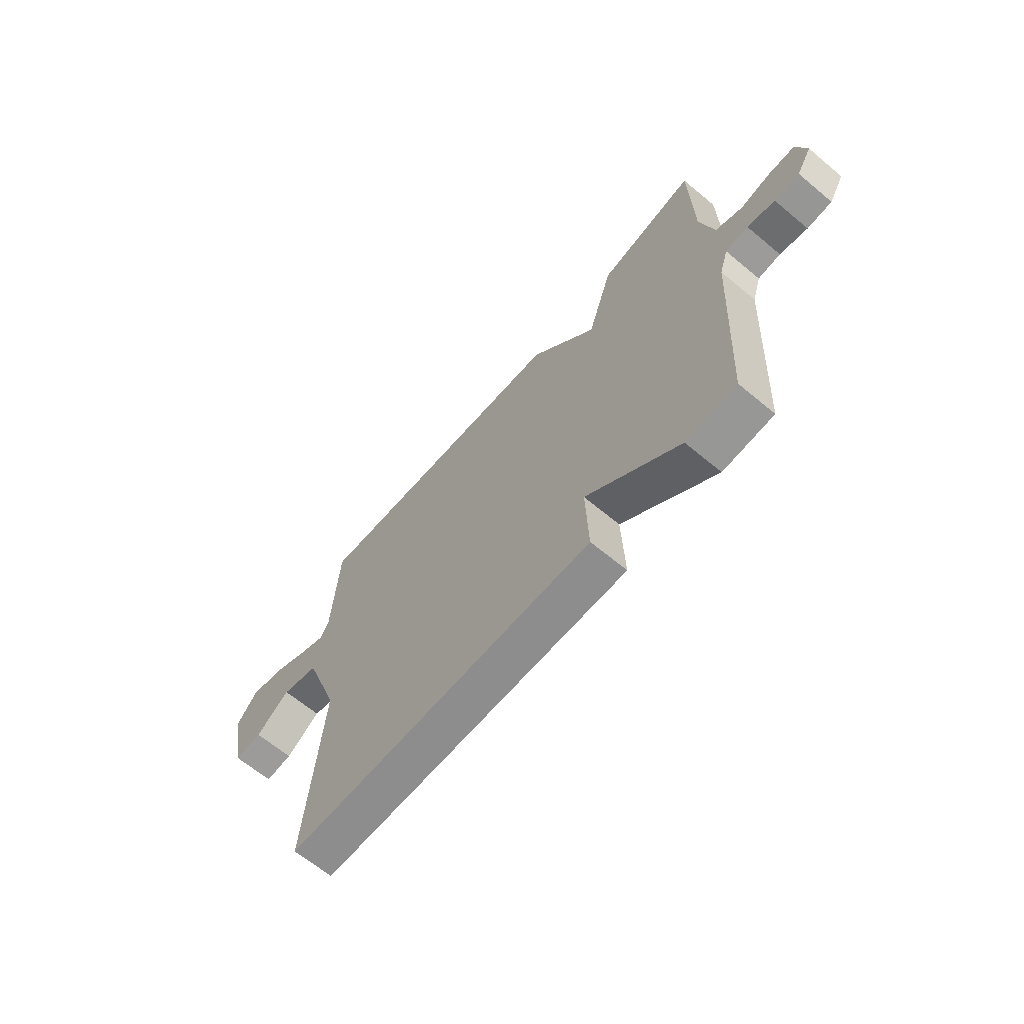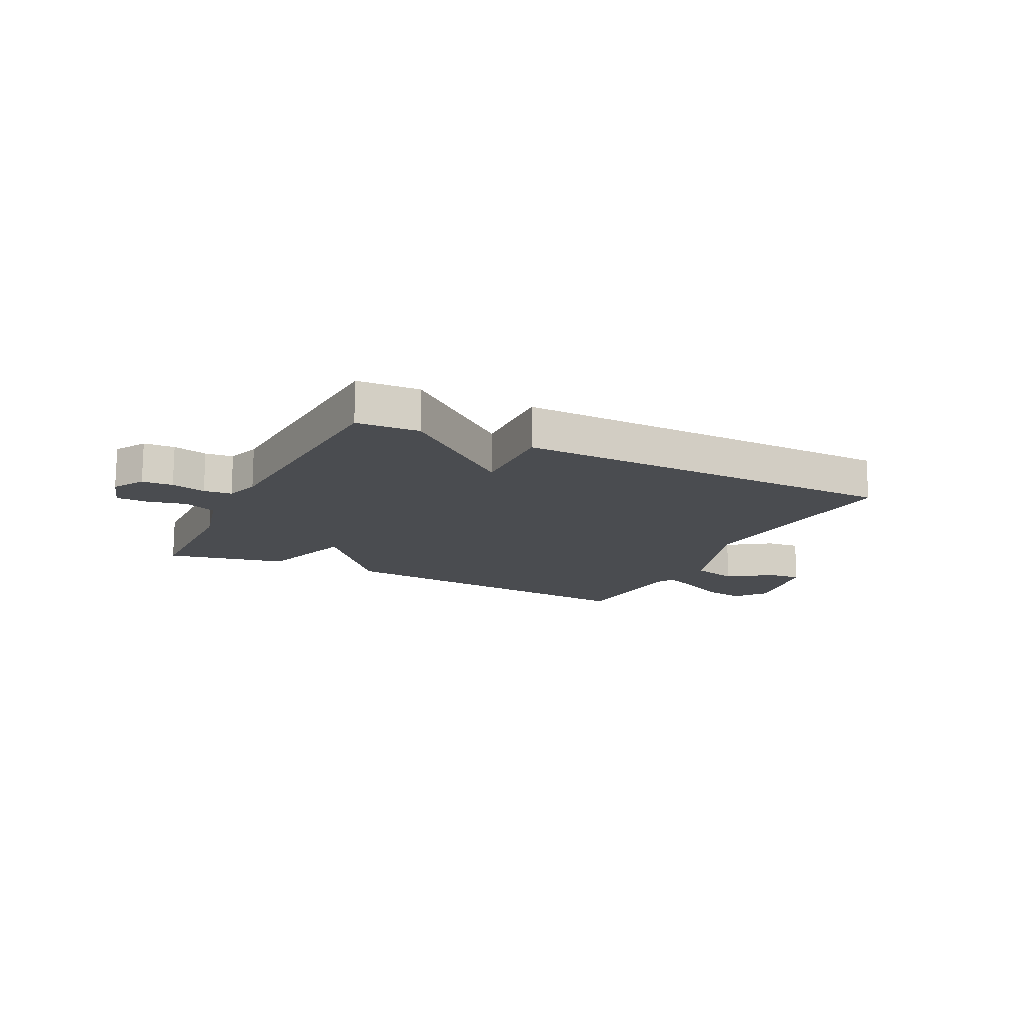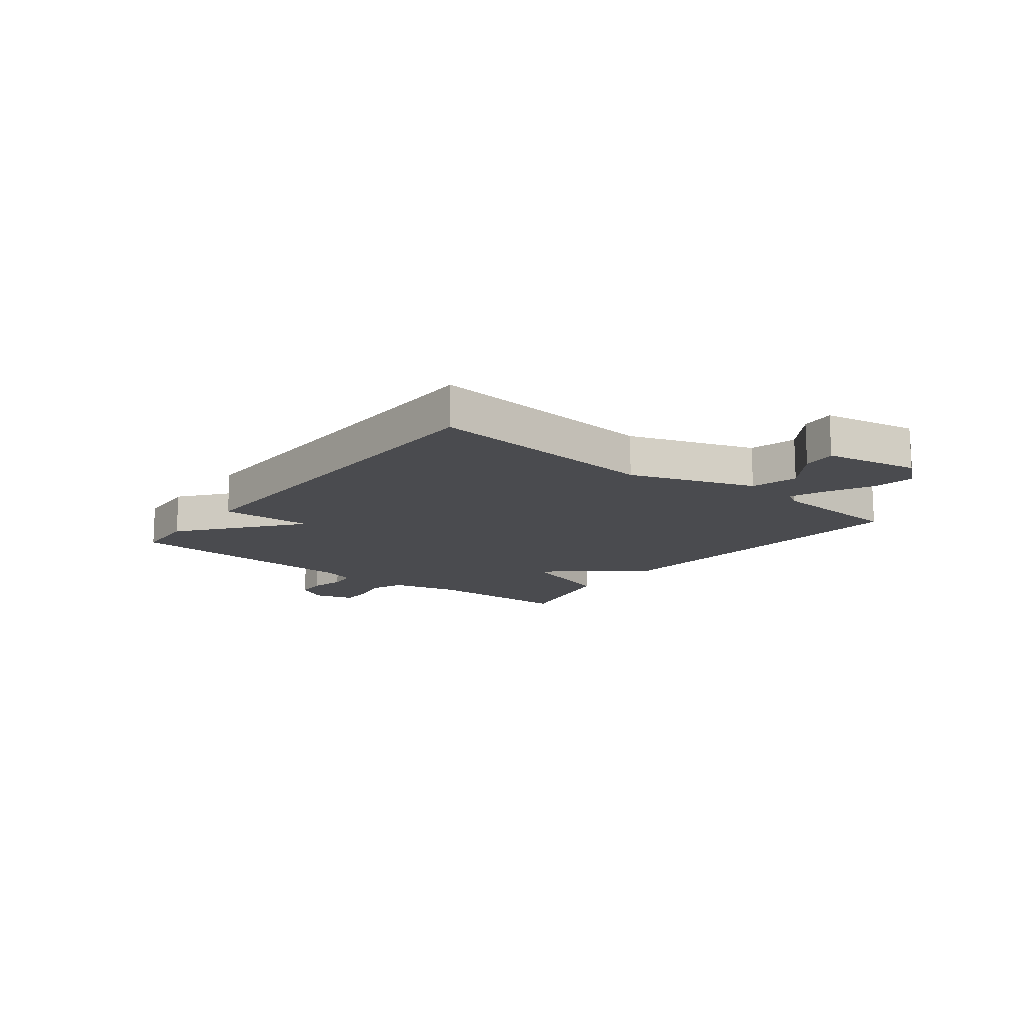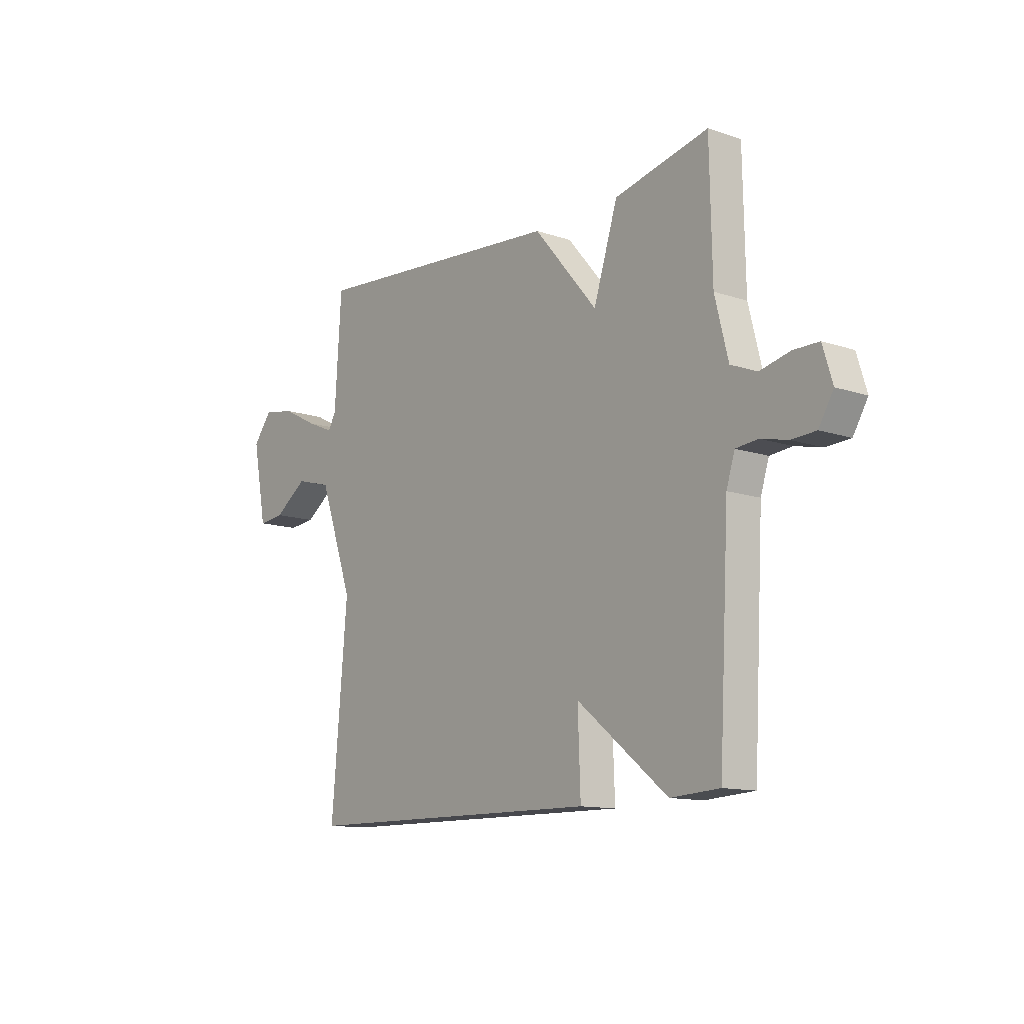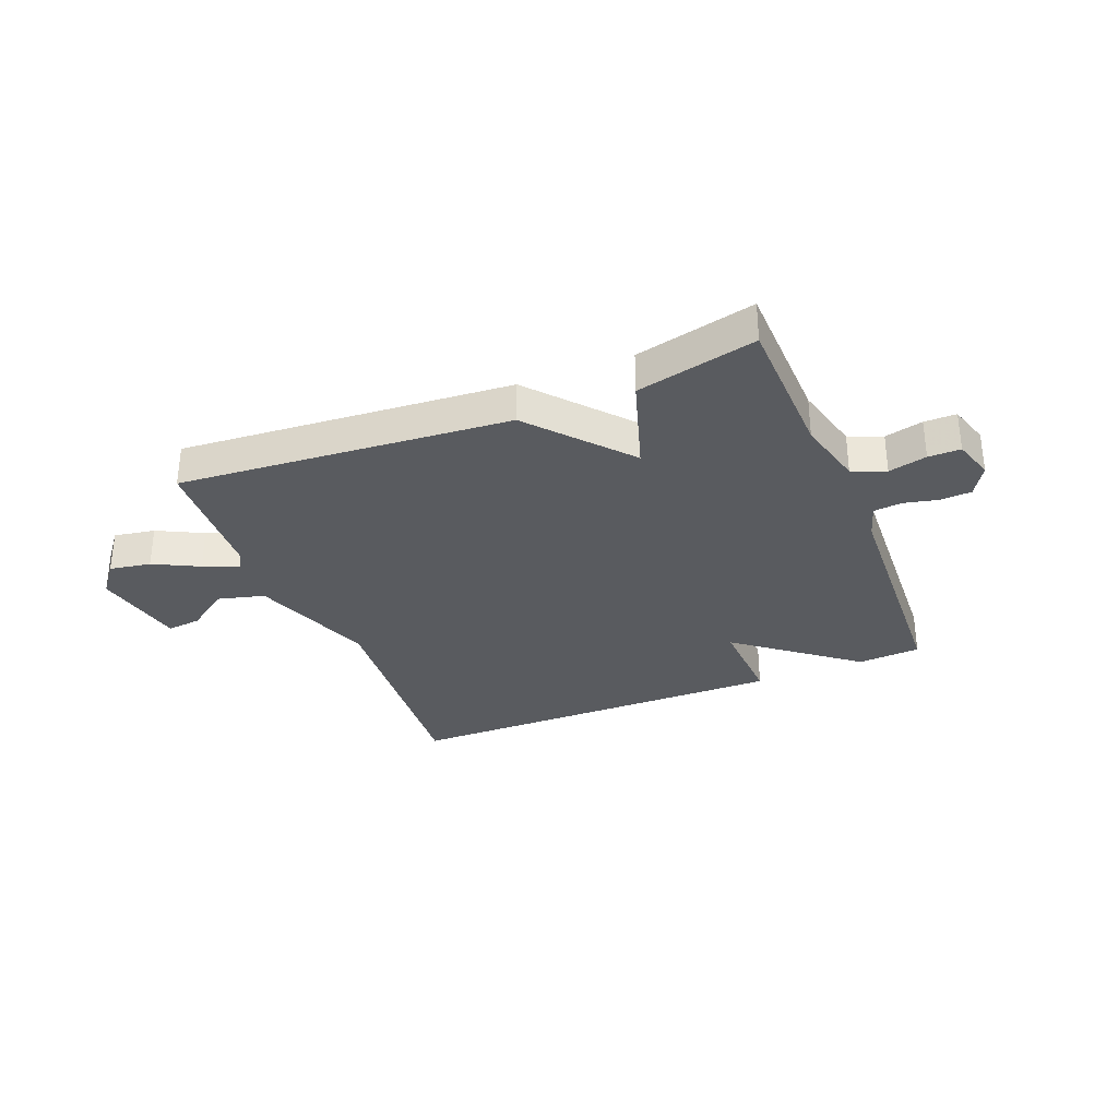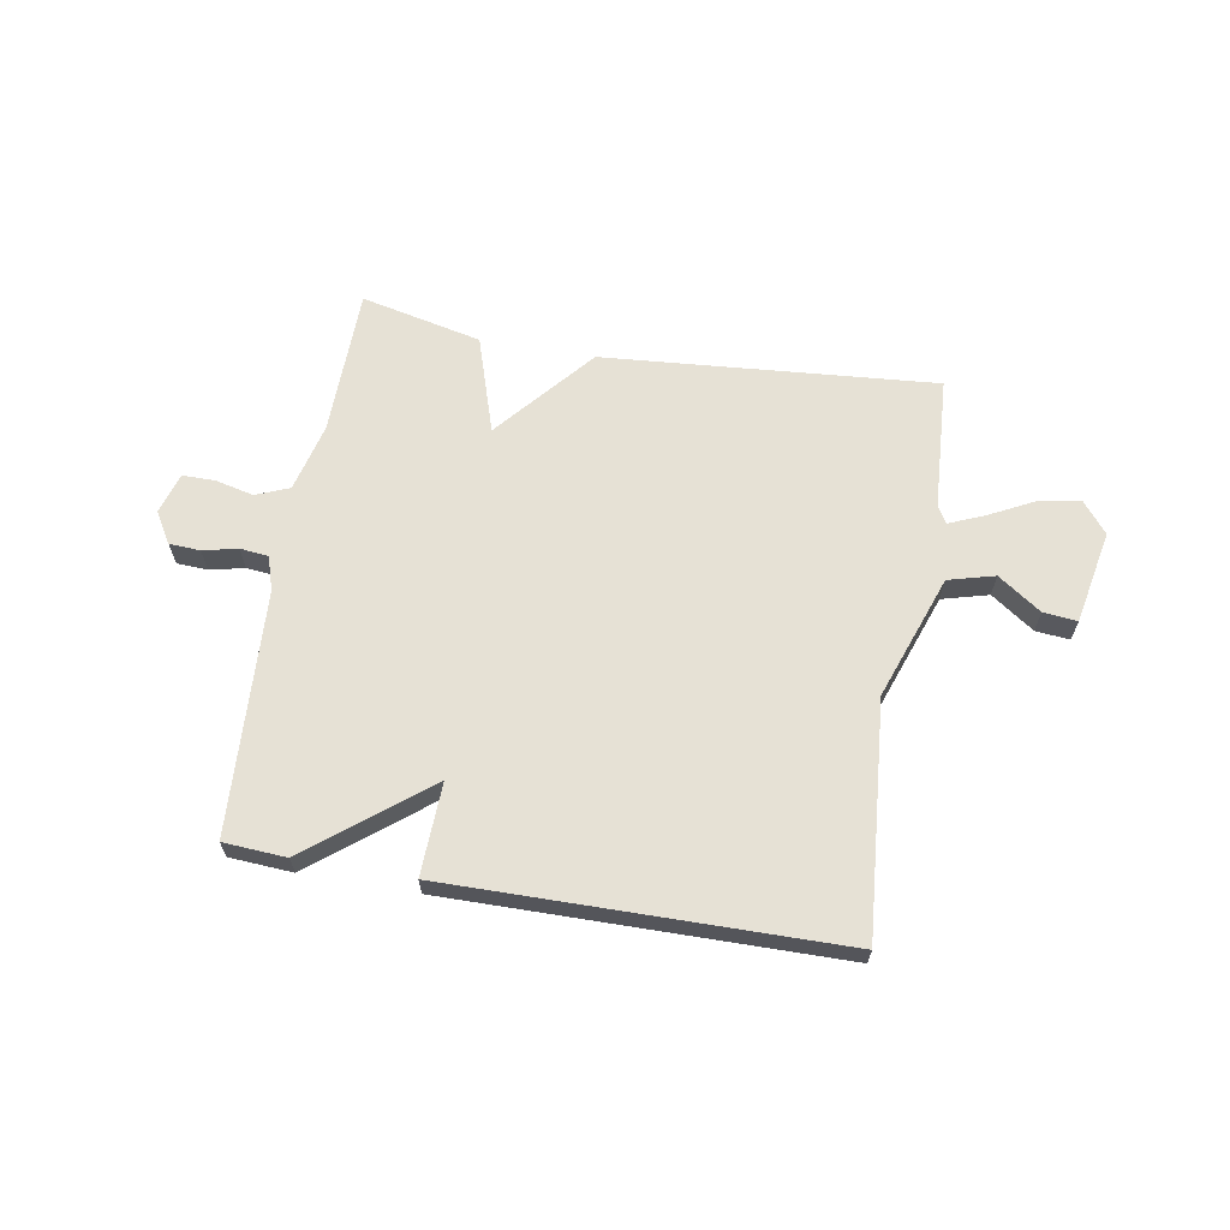
<metadata>
{"format":"obj","ext":"obj","renderer":"f3d","projection":"perspective","resolution":1024,"background":"white","views":[{"elev":-65.1,"azim":50.0,"up":"+Z"},{"elev":-14.9,"azim":153.5,"up":"+Y"},{"elev":-14.3,"azim":-128.1,"up":"+Y"},{"elev":-12.3,"azim":51.7,"up":"+Z"},{"elev":-32.3,"azim":22.1,"up":"+Y"},{"elev":64.4,"azim":-170.2,"up":"+Y"}]}
</metadata>
<code>
v 0.5 0.07 -0.5
v 0.389 0.07 -0.507
v 0.183 0.07 -0.343
v 0.189 0.07 -0.507
v -0.5 0.07 -0.5
v -0.464 0.07 -0.087
v -0.542 0.07 0.132
v -0.624 0.07 0.154
v -0.7 0.07 0.101
v -0.76 0.07 0.095
v -0.792 0.07 0.26
v -0.748 0.07 0.315
v -0.675 0.07 0.302
v -0.595 0.07 0.261
v -0.533 0.07 0.235
v -0.515 0.07 0.266
v -0.5 0.07 0.5
v 0.087 0.07 0.452
v 0.232 0.07 0.281
v 0.287 0.07 0.452
v 0.5 0.07 0.5
v 0.505 0.07 0.238
v 0.535 0.07 0.118
v 0.594 0.07 0.094
v 0.662 0.07 0.11
v 0.719 0.07 0.11
v 0.741 0.07 0.038
v 0.708 0.07 -0.017
v 0.653 0.07 -0.02
v 0.592 0.07 -0.006
v 0.542 0.07 -0.011
v 0.523 0.07 -0.071
v 0.5 0 -0.5
v 0.389 0 -0.507
v 0.183 0 -0.343
v 0.189 0 -0.507
v -0.5 0 -0.5
v -0.464 0 -0.087
v -0.542 0 0.132
v -0.624 0 0.154
v -0.7 0 0.101
v -0.76 0 0.095
v -0.792 0 0.26
v -0.748 0 0.315
v -0.675 0 0.302
v -0.595 0 0.261
v -0.533 0 0.235
v -0.515 0 0.266
v -0.5 0 0.5
v 0.087 0 0.452
v 0.232 0 0.281
v 0.287 0 0.452
v 0.5 0 0.5
v 0.505 0 0.238
v 0.535 0 0.118
v 0.594 0 0.094
v 0.662 0 0.11
v 0.719 0 0.11
v 0.741 0 0.038
v 0.708 0 -0.017
v 0.653 0 -0.02
v 0.592 0 -0.006
v 0.542 0 -0.011
v 0.523 0 -0.071
f 28 29 30
f 27 28 30
f 26 27 30
f 25 26 30
f 24 25 30
f 23 24 30 31
f 22 23 31 32
f 19 20 21 22
f 16 17 18 19
f 1 2 3
f 32 1 3
f 22 32 3
f 19 22 3
f 16 19 3
f 15 16 3
f 12 13 14
f 11 12 14
f 10 11 14
f 9 10 14
f 8 9 14
f 7 8 14 15
f 3 4 5 6
f 3 6 7 15
f 62 61 60
f 62 60 59
f 62 59 58
f 62 58 57
f 62 57 56
f 63 62 56 55
f 64 63 55 54
f 54 53 52 51
f 51 50 49 48
f 35 34 33
f 35 33 64
f 35 64 54
f 35 54 51
f 35 51 48
f 35 48 47
f 46 45 44
f 46 44 43
f 46 43 42
f 46 42 41
f 46 41 40
f 47 46 40 39
f 38 37 36 35
f 47 39 38 35
f 1 33 34 2
f 2 34 35 3
f 3 35 36 4
f 4 36 37 5
f 5 37 38 6
f 6 38 39 7
f 7 39 40 8
f 8 40 41 9
f 9 41 42 10
f 10 42 43 11
f 11 43 44 12
f 12 44 45 13
f 13 45 46 14
f 14 46 47 15
f 15 47 48 16
f 16 48 49 17
f 17 49 50 18
f 18 50 51 19
f 19 51 52 20
f 20 52 53 21
f 21 53 54 22
f 22 54 55 23
f 23 55 56 24
f 24 56 57 25
f 25 57 58 26
f 26 58 59 27
f 27 59 60 28
f 28 60 61 29
f 29 61 62 30
f 30 62 63 31
f 31 63 64 32
f 32 64 33 1

</code>
